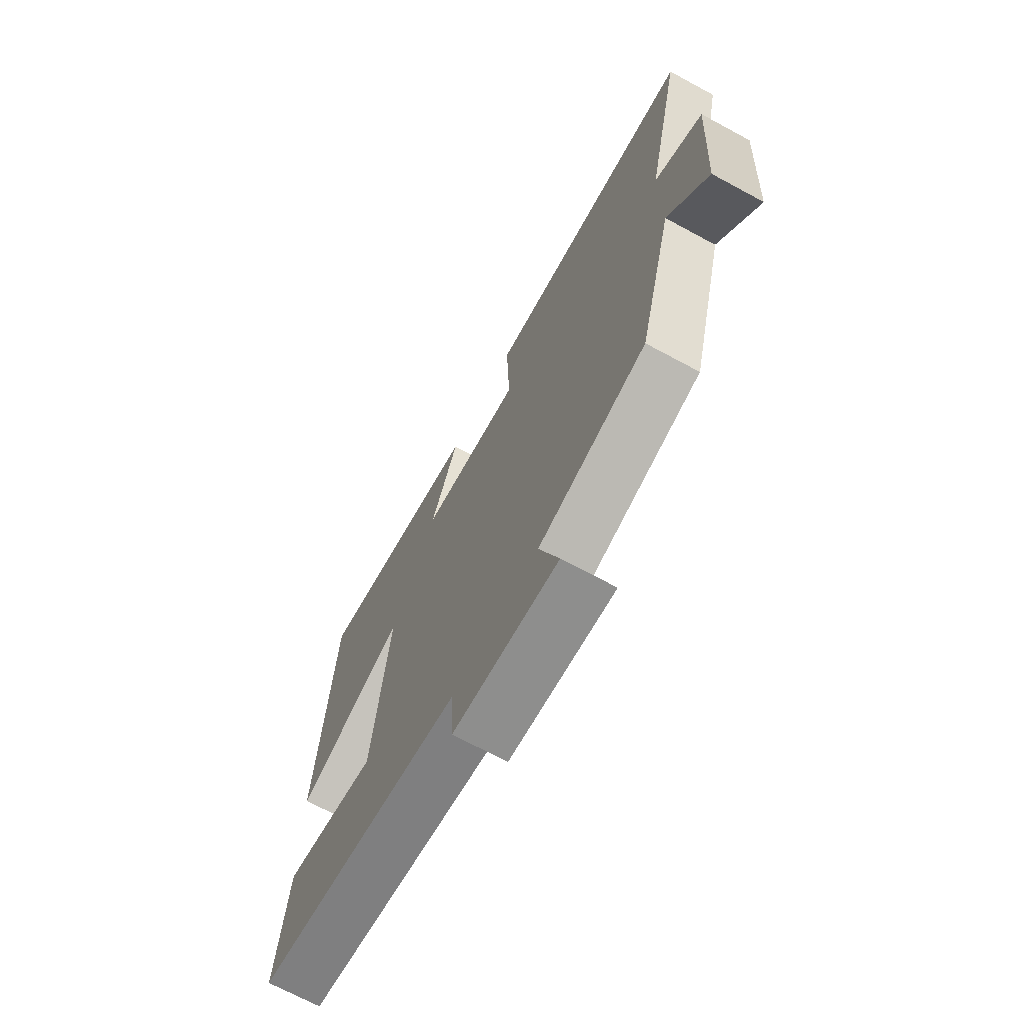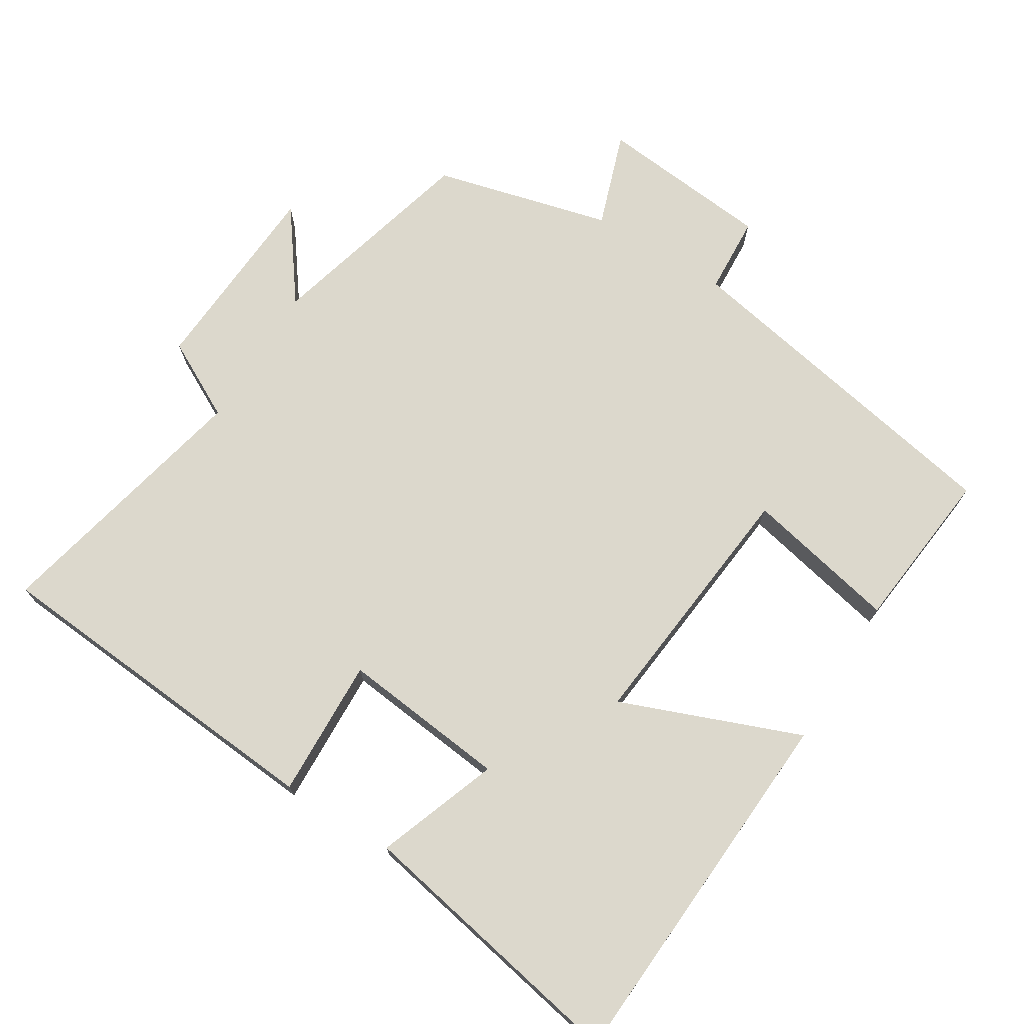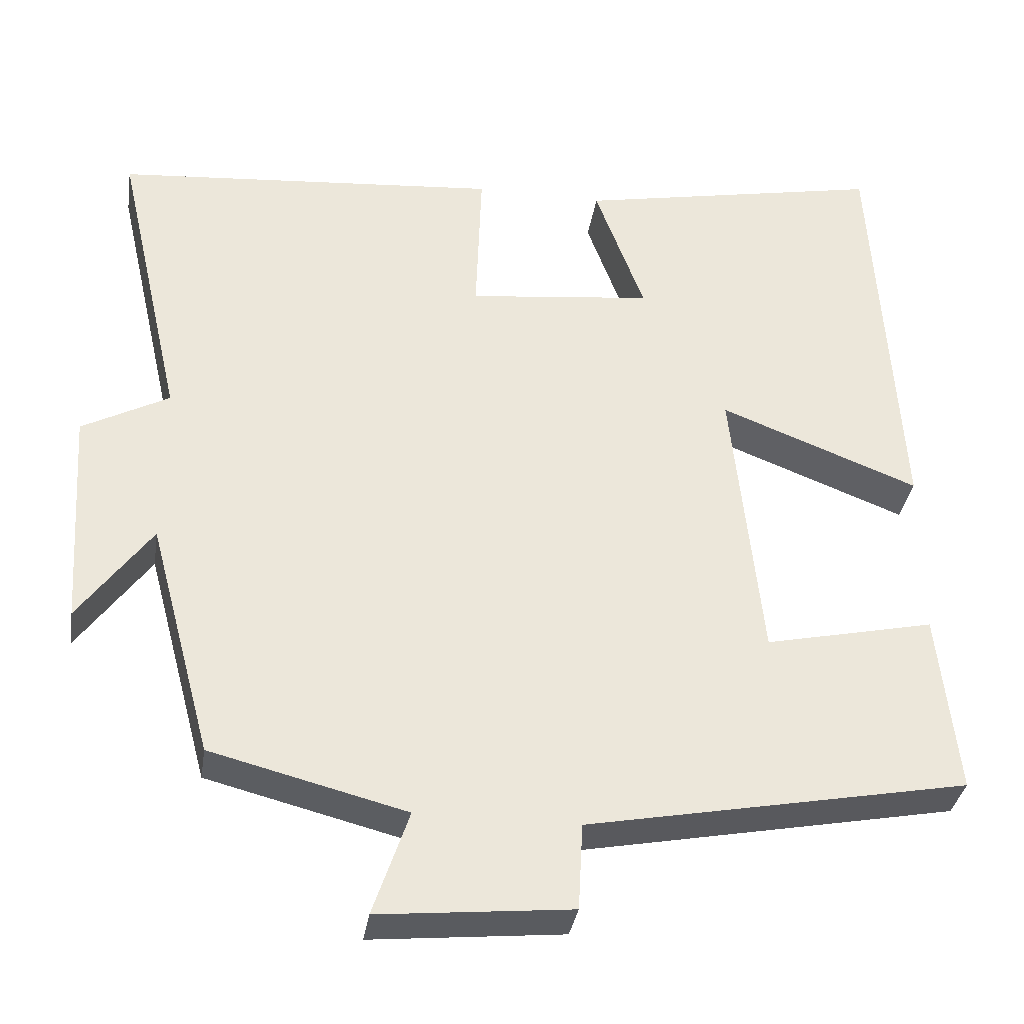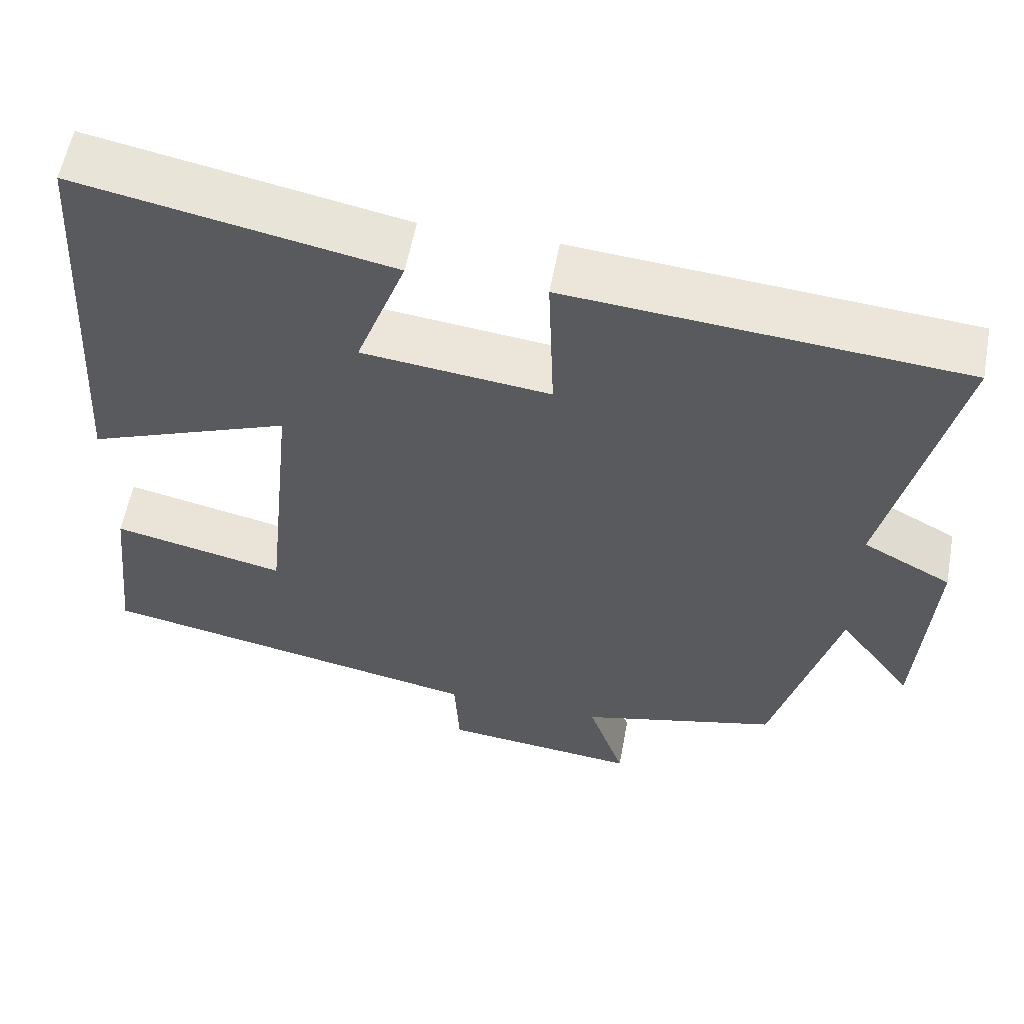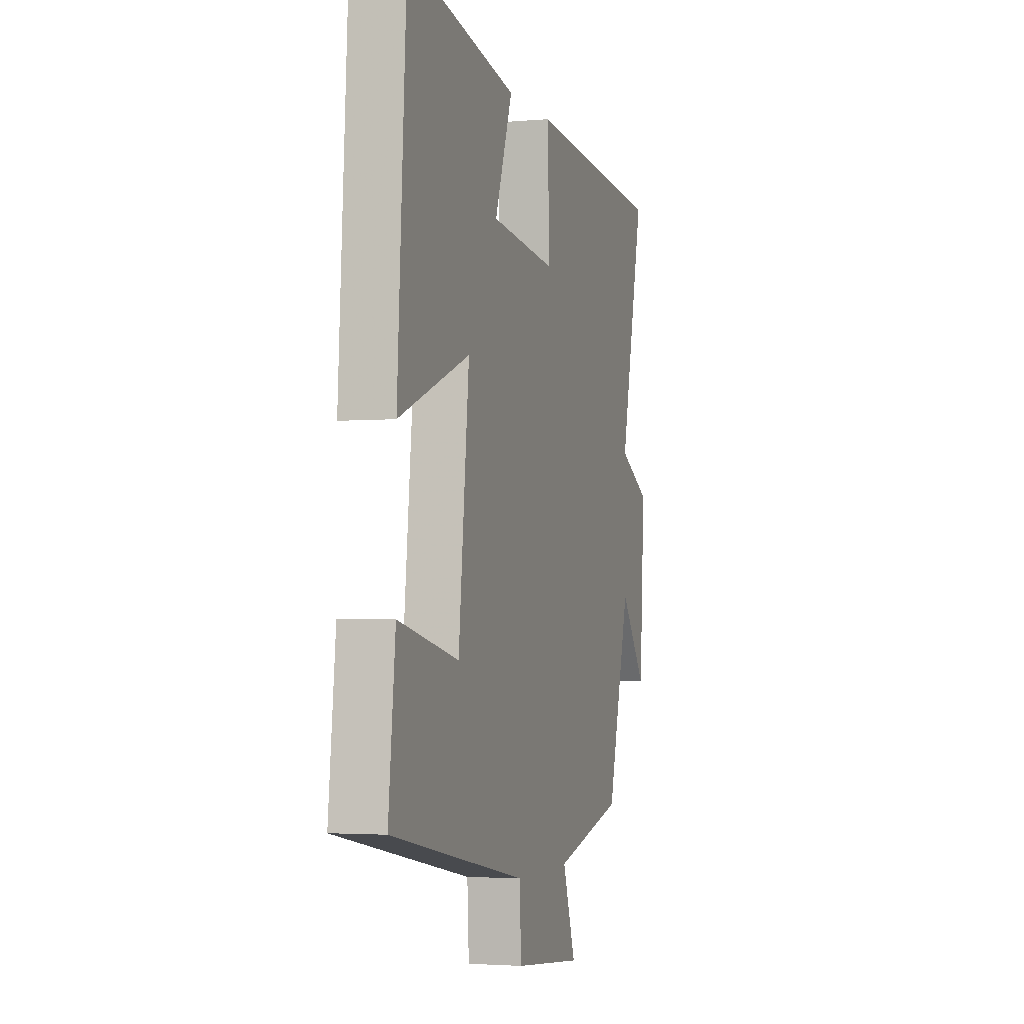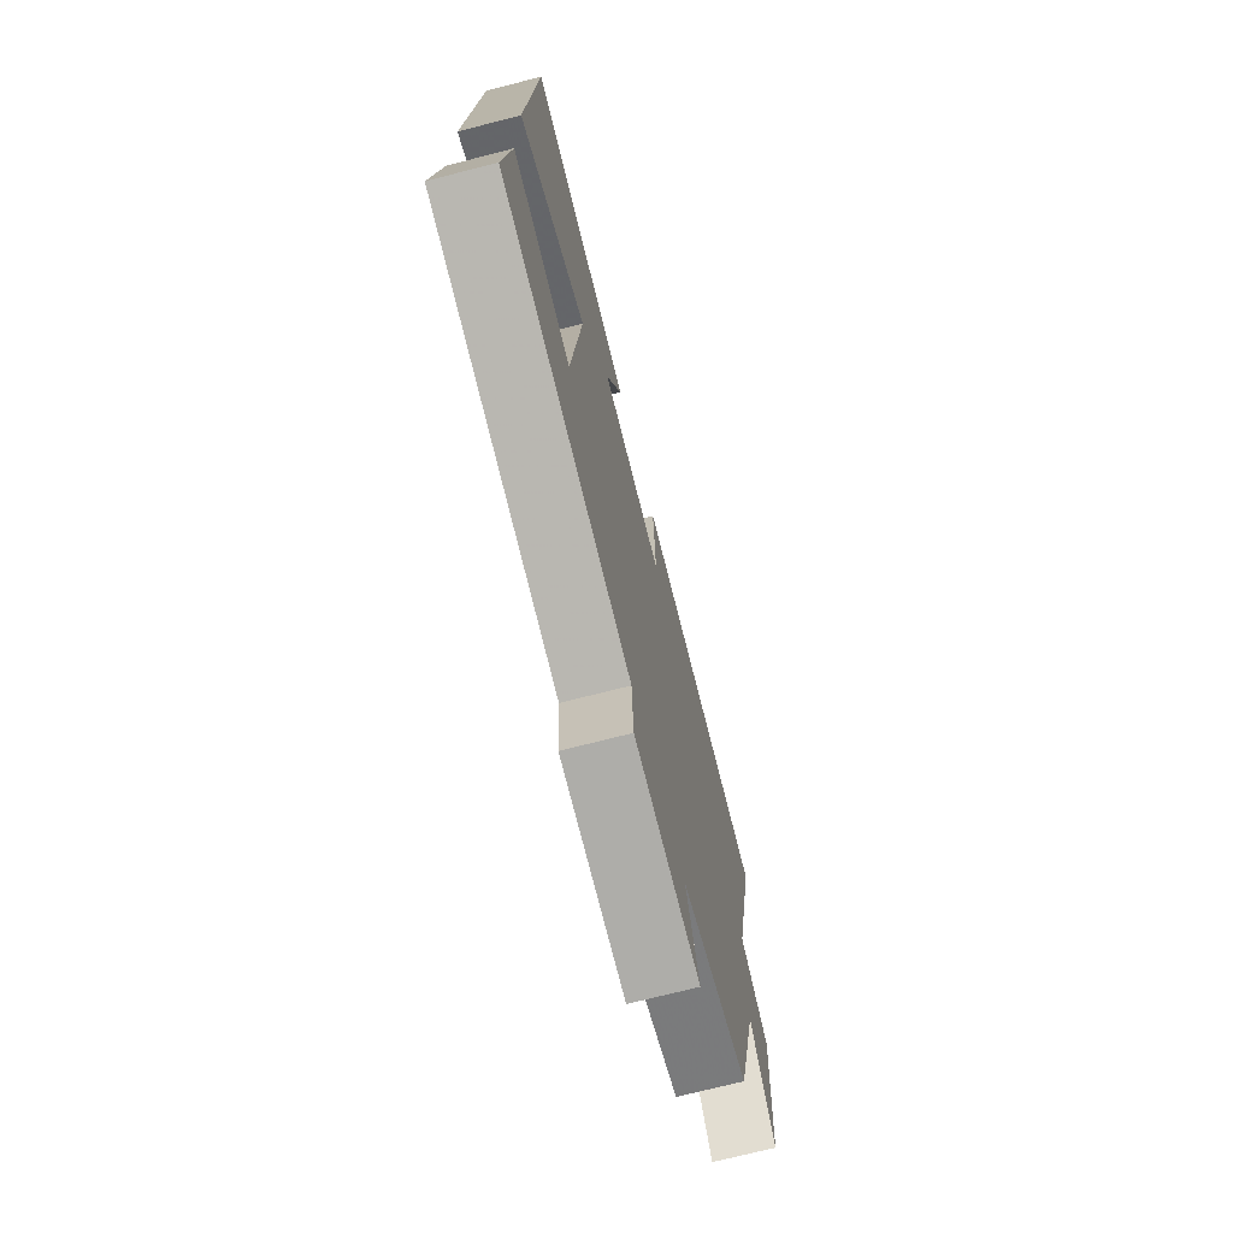
<metadata>
{"format":"obj","ext":"obj","renderer":"f3d","projection":"perspective","resolution":1024,"background":"white","views":[{"elev":-70.0,"azim":-118.4,"up":"+Z"},{"elev":72.7,"azim":31.7,"up":"+Y"},{"elev":-34.5,"azim":-8.7,"up":"+Z"},{"elev":57.6,"azim":-169.5,"up":"+Z"},{"elev":-2.9,"azim":107.2,"up":"+Z"},{"elev":-71.9,"azim":104.4,"up":"+Z"}]}
</metadata>
<code>
v 0.525 0.07 -0.407
v 0.037 0.07 -0.5
v 0.031 0.07 -0.611
v -0.215 0.07 -0.635
v -0.169 0.07 -0.5
v -0.419 0.07 -0.436
v -0.5 0.07 -0.134
v -0.593 0.07 -0.261
v -0.611 0.07 0.021
v -0.5 0.07 0.08
v -0.586 0.07 0.46
v -0.092 0.07 0.5
v -0.099 0.07 0.302
v 0.137 0.07 0.328
v 0.074 0.07 0.5
v 0.468 0.07 0.576
v 0.5 0.07 0.046
v 0.245 0.07 0.145
v 0.283 0.07 -0.221
v 0.5 0.07 -0.174
v 0.525 0 -0.407
v 0.037 0 -0.5
v 0.031 0 -0.611
v -0.215 0 -0.635
v -0.169 0 -0.5
v -0.419 0 -0.436
v -0.5 0 -0.134
v -0.593 0 -0.261
v -0.611 0 0.021
v -0.5 0 0.08
v -0.586 0 0.46
v -0.092 0 0.5
v -0.099 0 0.302
v 0.137 0 0.328
v 0.074 0 0.5
v 0.468 0 0.576
v 0.5 0 0.046
v 0.245 0 0.145
v 0.283 0 -0.221
v 0.5 0 -0.174
f 19 20 1 2
f 18 19 2
f 16 17 18
f 15 16 18
f 14 15 18
f 13 14 18 2
f 10 11 12 13
f 10 13 2 3
f 7 8 9 10
f 5 6 7 10
f 5 10 3
f 3 4 5
f 22 21 40 39
f 22 39 38
f 38 37 36
f 38 36 35
f 38 35 34
f 22 38 34 33
f 33 32 31 30
f 23 22 33 30
f 30 29 28 27
f 30 27 26 25
f 23 30 25
f 25 24 23
f 1 21 22 2
f 2 22 23 3
f 3 23 24 4
f 4 24 25 5
f 5 25 26 6
f 6 26 27 7
f 7 27 28 8
f 8 28 29 9
f 9 29 30 10
f 10 30 31 11
f 11 31 32 12
f 12 32 33 13
f 13 33 34 14
f 14 34 35 15
f 15 35 36 16
f 16 36 37 17
f 17 37 38 18
f 18 38 39 19
f 19 39 40 20
f 20 40 21 1

</code>
